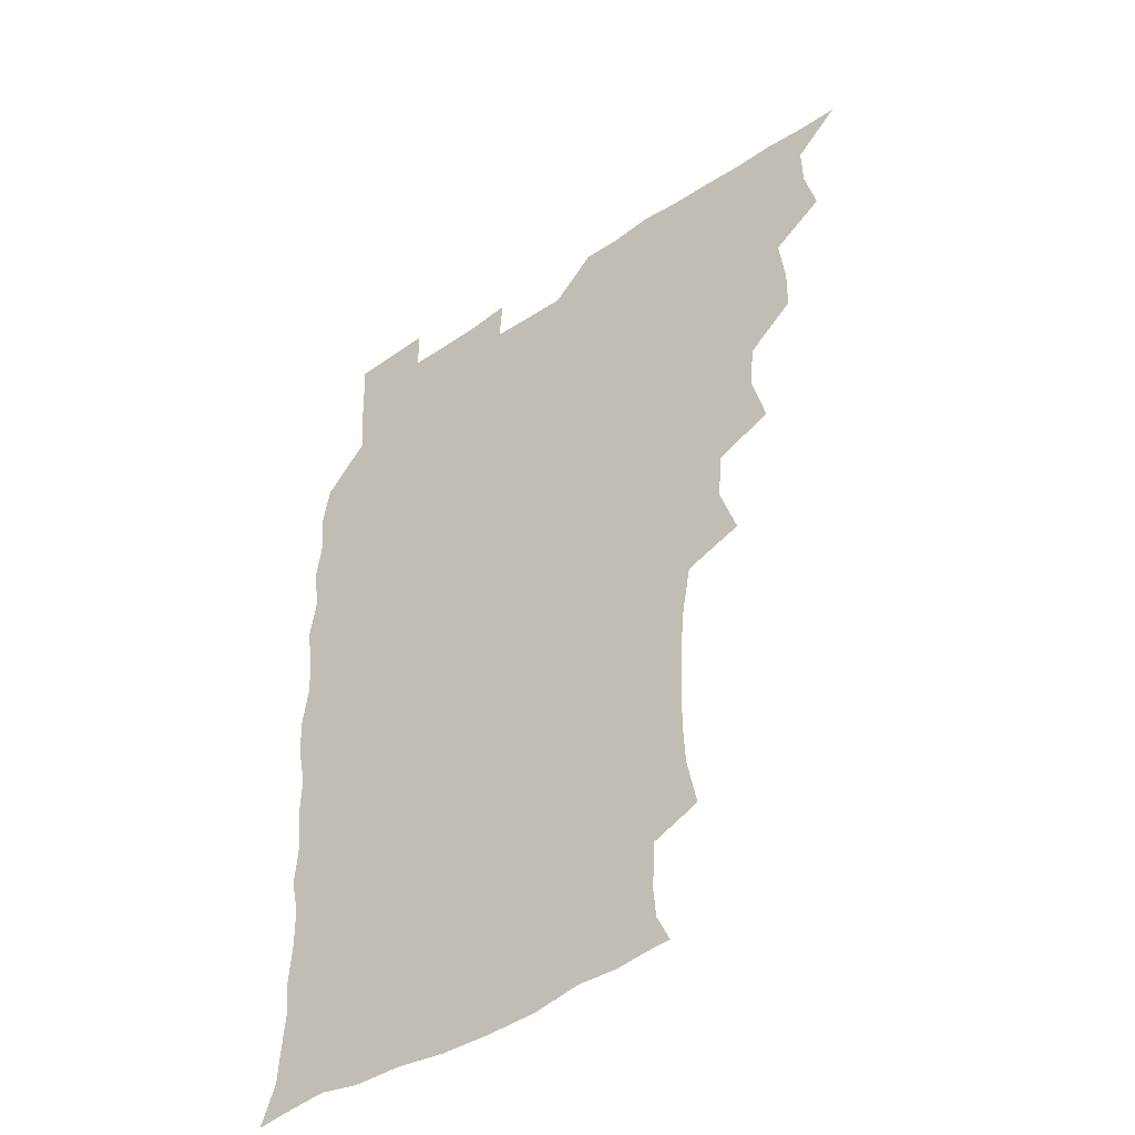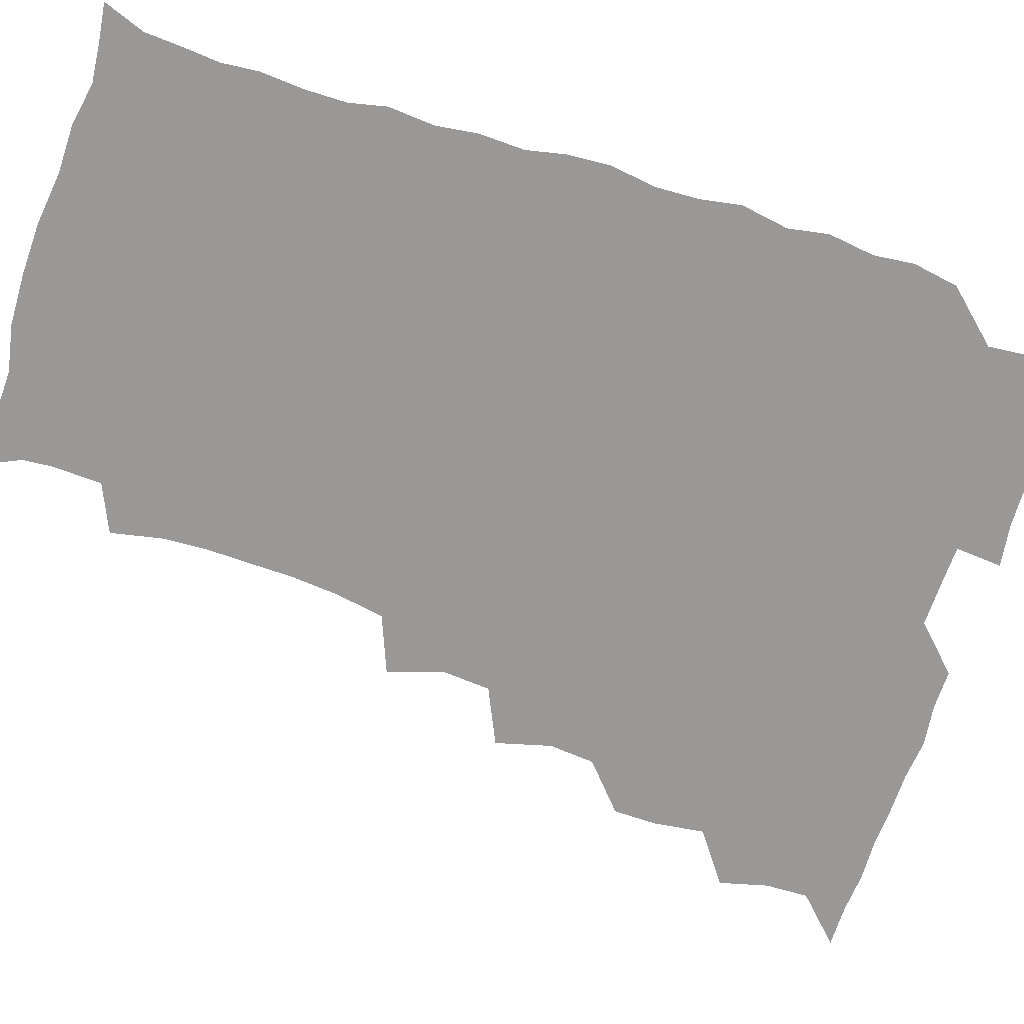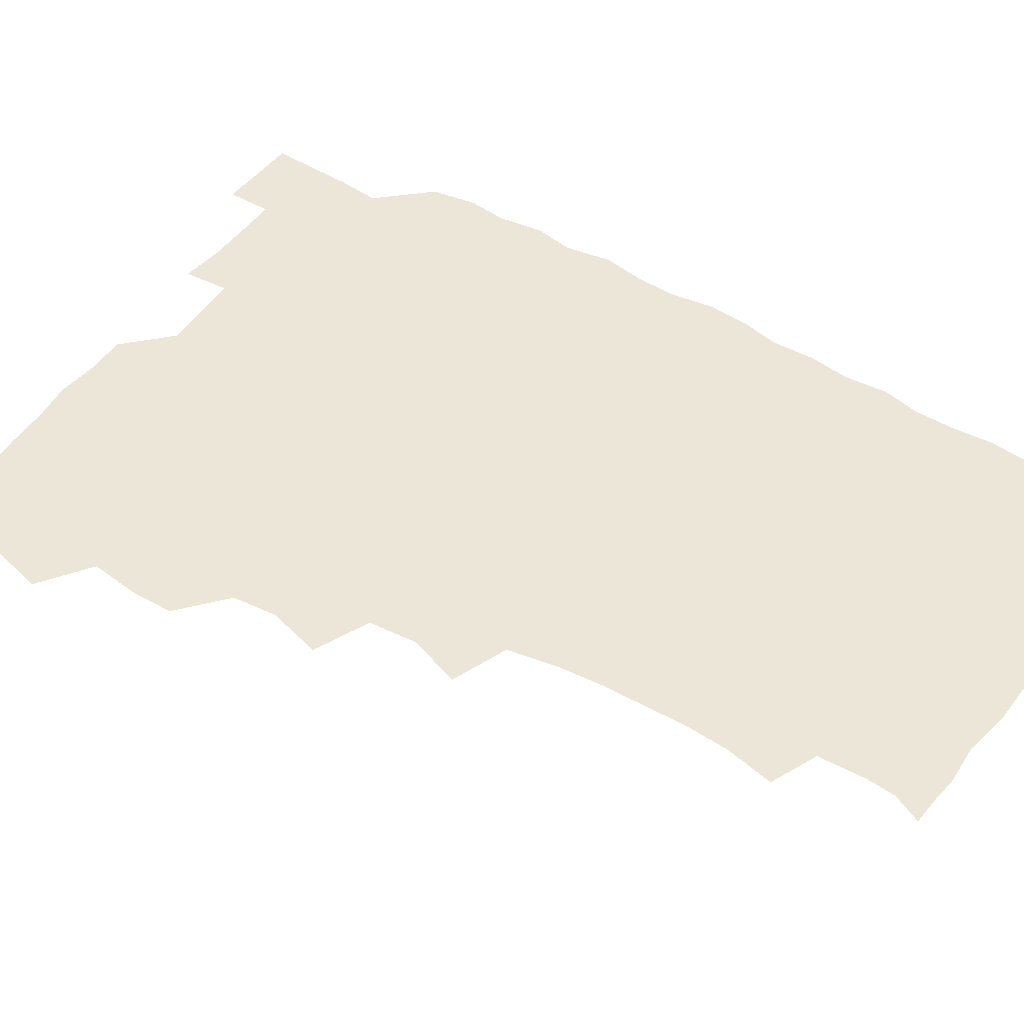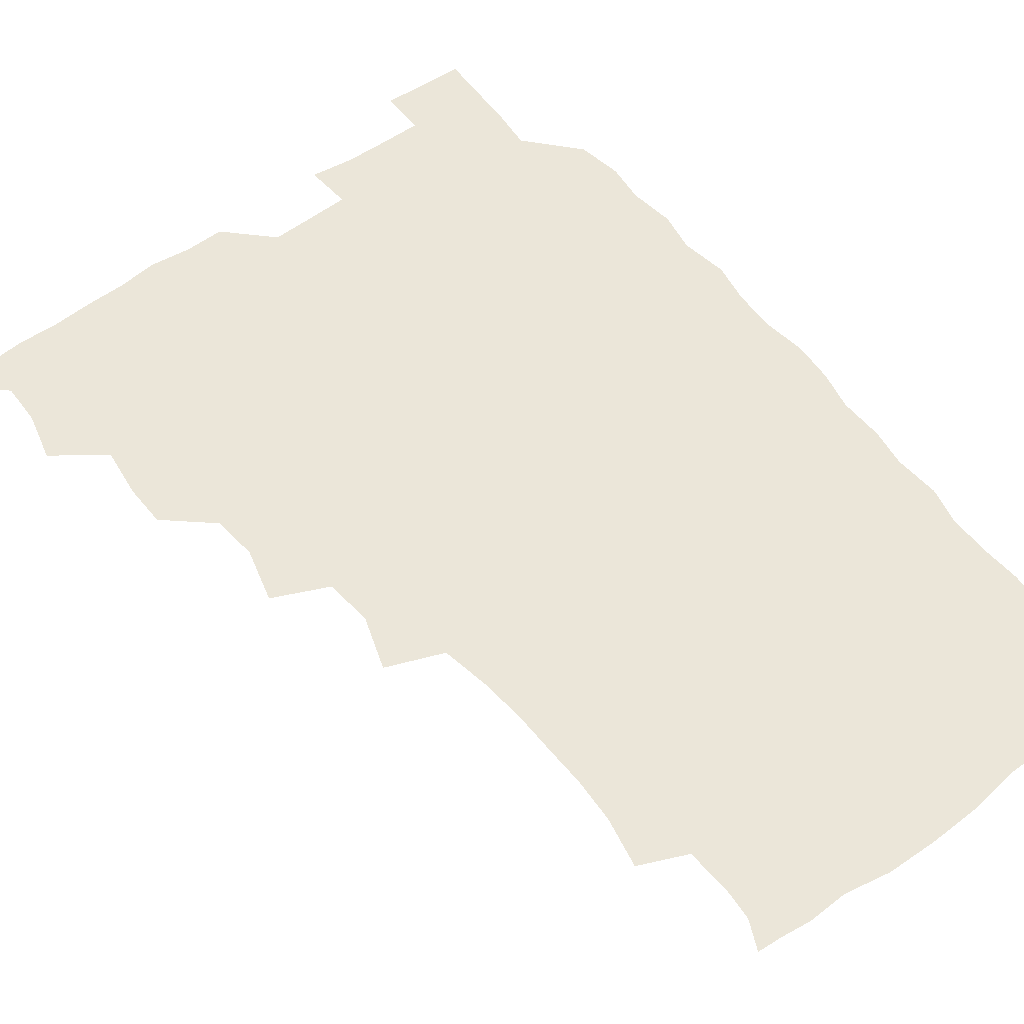
<metadata>
{"format":"obj","ext":"obj","renderer":"f3d","projection":"perspective","resolution":1024,"background":"white","views":[{"elev":-44.2,"azim":-142.1,"up":"+Y"},{"elev":-68.6,"azim":72.0,"up":"+Z"},{"elev":48.7,"azim":-56.9,"up":"+Z"},{"elev":56.4,"azim":-37.3,"up":"+Z"}]}
</metadata>
<code>
v 465.9 525.7 0
v 477.3 477.1 0
v 481.7 494.4 0
v 482.1 509.8 0
v 481.2 525.6 0
v 493.8 430 0
v 493.5 445.4 0
v 495.8 463.7 0
v 497.5 480.3 0
v 498.1 495.3 0
v 497.6 509.9 0
v 496 526.7 0
v 506.9 379.2 0
v 512.1 399 0
v 510.6 415.3 0
v 512.8 434.6 0
v 511 449.2 0
v 510.1 463.6 0
v 513.5 481.2 0
v 513.2 495.5 0
v 512.4 510.1 0
v 511.3 526.2 0
v 522.1 332.9 0
v 528.5 352.2 0
v 527 369.9 0
v 527.3 387.8 0
v 528.4 405.1 0
v 526.8 419.3 0
v 527.8 435.9 0
v 527.9 451.2 0
v 528 466.5 0
v 527.8 481 0
v 527.6 495.6 0
v 527 510.4 0
v 526.1 526.9 0
v 543.7 223.8 0
v 547.4 242.2 0
v 548.2 258.7 0
v 547.8 273.4 0
v 547.4 289.5 0
v 545.9 306.6 0
v 542.7 324.7 0
v 542.6 342 0
v 542.7 358 0
v 543.3 375.4 0
v 542.2 390 0
v 542.4 405.8 0
v 542.5 421.2 0
v 543.3 437.1 0
v 543.1 451.8 0
v 544.1 466.9 0
v 543.2 481.1 0
v 542.3 495.7 0
v 541.8 510.3 0
v 540.8 527 0
v 556 177.2 0
v 560.9 187.6 0
v 561.8 198.4 0
v 560.9 216.2 0
v 562.8 236.8 0
v 561.5 250.9 0
v 562.2 267.3 0
v 560.7 280.8 0
v 561.5 299.5 0
v 559 313.2 0
v 558.5 330.1 0
v 557.1 344.6 0
v 558.3 361.7 0
v 557.8 377 0
v 558.2 392.8 0
v 557.6 407.4 0
v 559 423.7 0
v 557.9 437.4 0
v 559 453.1 0
v 558.3 466.9 0
v 557.8 481.1 0
v 557.4 495.4 0
v 556.2 511.4 0
v 555 528.5 0
v 565.3 176.5 0
v 572 190.9 0
v 574.5 207.5 0
v 576.3 226.4 0
v 576.4 242.3 0
v 576.4 257.8 0
v 575.3 271.2 0
v 575.2 287.4 0
v 575 303.4 0
v 574 317.6 0
v 574.1 334.3 0
v 573.6 349.2 0
v 572.2 362 0
v 572.3 377.8 0
v 572.8 393.8 0
v 573.7 410.2 0
v 573.1 423.7 0
v 572.7 437.8 0
v 573.2 452.9 0
v 572.5 466.8 0
v 572.6 481 0
v 572 495.3 0
v 570.7 511.7 0
v 570.3 526.6 0
v 576.2 175.1 0
v 586.5 196.2 0
v 589.8 214.8 0
v 589.7 228.9 0
v 589.7 244.3 0
v 589.4 259.2 0
v 589.2 273.7 0
v 588.8 288.7 0
v 588.3 304.2 0
v 589 321.4 0
v 588 334.7 0
v 587.2 348.6 0
v 587.6 364.7 0
v 587 379.2 0
v 587.5 393.1 0
v 587.6 409 0
v 587.1 422.9 0
v 587.1 437.7 0
v 587.6 452.8 0
v 587.3 466.9 0
v 587 481.1 0
v 586.4 496 0
v 585.4 511.5 0
v 584.4 526.7 0
v 591 175.6 0
v 601.1 198.8 0
v 603.3 216.1 0
v 603.8 231.6 0
v 603.5 245 0
v 602.8 258.5 0
v 602.8 274.4 0
v 602.7 290.6 0
v 602.6 304.8 0
v 602.7 321.9 0
v 602.1 335.1 0
v 602.2 350.5 0
v 601.8 364.3 0
v 600.8 375.5 0
v 601.4 392.9 0
v 602.1 409.6 0
v 601.7 423.4 0
v 602.3 439.1 0
v 601.9 452.7 0
v 601.8 467 0
v 601.5 481.3 0
v 601.7 495.5 0
v 600.3 510.9 0
v 607.9 172.3 0
v 615.2 198.6 0
v 617 216.8 0
v 617.3 231.2 0
v 617.3 246.4 0
v 617 260.4 0
v 617.1 276.5 0
v 616.6 289.3 0
v 616.4 306.4 0
v 616.8 321.2 0
v 616.3 335.5 0
v 616.4 350.4 0
v 616.5 366.1 0
v 616.6 379.8 0
v 616.3 394.3 0
v 616.4 410 0
v 616.2 423.4 0
v 616.4 438.8 0
v 616.6 453.1 0
v 616.9 467.2 0
v 616.8 481.2 0
v 616.2 496 0
v 615.6 511.1 0
v 626.6 171.8 0
v 630.2 197.2 0
v 630.8 214.9 0
v 630.9 231.7 0
v 631 246.5 0
v 631.2 261.1 0
v 630.9 276.2 0
v 631.2 290.7 0
v 630.8 303.7 0
v 630.5 321.8 0
v 630.7 333.7 0
v 630.4 350.5 0
v 630.6 365 0
v 630.6 380.3 0
v 630.6 394.3 0
v 630.5 409.6 0
v 630.7 424.2 0
v 630.7 438.7 0
v 630.9 453 0
v 630.9 467.3 0
v 631.2 481.3 0
v 631.3 495.7 0
v 630.8 511.5 0
v 629.4 528.3 0
v 645.3 172.4 0
v 645.3 198.8 0
v 645.1 216.5 0
v 645.2 230.5 0
v 645 245.4 0
v 645.1 261.1 0
v 644.7 276.2 0
v 644.9 293.1 0
v 645 305.2 0
v 644.3 321.9 0
v 644.8 335.7 0
v 644.7 349.9 0
v 644.8 365 0
v 644.8 379.9 0
v 644.9 394.4 0
v 644.8 409.2 0
v 645 424.2 0
v 645 438.6 0
v 645.3 452.7 0
v 645.5 467.1 0
v 645.7 481.4 0
v 645.9 495.9 0
v 645.9 510.6 0
v 645.1 526.1 0
v 664.4 174.8 0
v 660.6 198.4 0
v 659.4 215 0
v 658.8 231.1 0
v 659.8 243.4 0
v 658.6 261.5 0
v 659.6 273.7 0
v 658.5 291.3 0
v 658.5 306.4 0
v 658.5 321 0
v 658.4 336.4 0
v 658.5 350.5 0
v 659.5 363.8 0
v 659.4 378.6 0
v 659.3 393.6 0
v 659.5 407.7 0
v 658.8 424.7 0
v 658.9 439.2 0
v 659.4 453.3 0
v 659.7 467.6 0
v 660.2 481.6 0
v 660.4 495.9 0
v 660.5 510.5 0
v 660.2 525.7 0
v 681.9 175 0
v 675.5 197.7 0
v 674.2 213.2 0
v 673.9 227.8 0
v 673.4 243.9 0
v 672.9 259.4 0
v 673.1 274.1 0
v 671.9 291.2 0
v 672.3 305.3 0
v 673.9 318.2 0
v 672.9 334.3 0
v 674 347.7 0
v 673.2 364.1 0
v 673.1 379.3 0
v 673.3 393.8 0
v 672.8 409.4 0
v 674 423 0
v 674.7 437.2 0
v 673.9 452.8 0
v 674 467.3 0
v 674.7 481.4 0
v 674.9 495.9 0
v 675.3 510.7 0
v 675.6 525.5 0
v 675.5 541.9 0
v 697 177.9 0
v 689.8 197.2 0
v 688.5 211.6 0
v 687.4 227.4 0
v 687.7 241.4 0
v 686.5 258.2 0
v 686.3 273.9 0
v 686.4 288.6 0
v 687.6 302 0
v 686.6 319 0
v 687.4 332.8 0
v 687.1 348.5 0
v 687.3 362.8 0
v 687.4 377.9 0
v 688.3 392 0
v 688.2 407.1 0
v 689.3 421.1 0
v 688.2 437.5 0
v 689.3 451.3 0
v 688.8 466.5 0
v 688.4 481.7 0
v 689.1 495.7 0
v 690.1 510.2 0
v 690.6 525.3 0
v 690.5 541 0
v 711.7 176.6 0
v 704.4 194.4 0
v 702.2 209.4 0
v 702.2 223.1 0
v 701.1 239.1 0
v 701 253.8 0
v 700.9 269.3 0
v 701.4 284.3 0
v 701 299.8 0
v 700.6 315.8 0
v 702.4 329.3 0
v 703.2 344.2 0
v 701.3 360.7 0
v 704 373.4 0
v 703.5 389.2 0
v 702.2 405.6 0
v 703.8 419.4 0
v 703.1 435.4 0
v 703.7 449.8 0
v 703.6 465 0
v 702.7 480.2 0
v 704 493.8 0
v 705.4 509.5 0
v 705.8 525.1 0
v 706.3 540.2 0
v 724.3 174.9 0
v 718.8 189.8 0
v 718 202.3 0
v 716.8 216.4 0
v 718 229.4 0
v 716.8 244.9 0
v 717 260 0
v 719.9 273.2 0
v 718.6 289.8 0
v 720.6 304.5 0
v 720 320.6 0
v 722.9 334.7 0
v 723.9 349.8 0
v 721.5 366.5 0
v 722.2 381.7 0
v 724.7 396.4 0
v 721.8 413.4 0
v 724.4 427.9 0
v 722.1 444.4 0
v 723.6 458.9 0
v 720.7 475.3 0
f 4 5 1
f 8 9 2
f 2 9 3
f 9 10 3
f 3 10 4
f 10 11 4
f 4 11 5
f 11 12 5
f 15 16 6
f 6 16 7
f 16 17 7
f 7 17 8
f 17 18 8
f 8 18 9
f 18 19 9
f 9 19 10
f 19 20 10
f 10 20 11
f 20 21 11
f 11 21 12
f 21 22 12
f 25 26 13
f 13 26 14
f 26 27 14
f 14 27 15
f 27 28 15
f 15 28 16
f 28 29 16
f 16 29 17
f 29 30 17
f 17 30 18
f 30 31 18
f 18 31 19
f 31 32 19
f 19 32 20
f 32 33 20
f 20 33 21
f 33 34 21
f 21 34 22
f 34 35 22
f 42 43 23
f 23 43 24
f 43 44 24
f 24 44 25
f 44 45 25
f 25 45 26
f 45 46 26
f 26 46 27
f 46 47 27
f 27 47 28
f 47 48 28
f 28 48 29
f 48 49 29
f 29 49 30
f 49 50 30
f 30 50 31
f 50 51 31
f 31 51 32
f 51 52 32
f 32 52 33
f 52 53 33
f 33 53 34
f 53 54 34
f 34 54 35
f 54 55 35
f 59 60 36
f 36 60 37
f 60 61 37
f 37 61 38
f 61 62 38
f 38 62 39
f 62 63 39
f 39 63 40
f 63 64 40
f 40 64 41
f 64 65 41
f 41 65 42
f 65 66 42
f 42 66 43
f 66 67 43
f 43 67 44
f 67 68 44
f 44 68 45
f 68 69 45
f 45 69 46
f 69 70 46
f 46 70 47
f 70 71 47
f 47 71 48
f 71 72 48
f 48 72 49
f 72 73 49
f 49 73 50
f 73 74 50
f 50 74 51
f 74 75 51
f 51 75 52
f 75 76 52
f 52 76 53
f 76 77 53
f 53 77 54
f 77 78 54
f 54 78 55
f 78 79 55
f 56 80 57
f 80 81 57
f 57 81 58
f 81 82 58
f 58 82 59
f 82 83 59
f 59 83 60
f 83 84 60
f 60 84 61
f 84 85 61
f 61 85 62
f 85 86 62
f 62 86 63
f 86 87 63
f 63 87 64
f 87 88 64
f 64 88 65
f 88 89 65
f 65 89 66
f 89 90 66
f 66 90 67
f 90 91 67
f 67 91 68
f 91 92 68
f 68 92 69
f 92 93 69
f 69 93 70
f 93 94 70
f 70 94 71
f 94 95 71
f 71 95 72
f 95 96 72
f 72 96 73
f 96 97 73
f 73 97 74
f 97 98 74
f 74 98 75
f 98 99 75
f 75 99 76
f 99 100 76
f 76 100 77
f 100 101 77
f 77 101 78
f 101 102 78
f 78 102 79
f 102 103 79
f 80 104 81
f 104 105 81
f 81 105 82
f 105 106 82
f 82 106 83
f 106 107 83
f 83 107 84
f 107 108 84
f 84 108 85
f 108 109 85
f 85 109 86
f 109 110 86
f 86 110 87
f 110 111 87
f 87 111 88
f 111 112 88
f 88 112 89
f 112 113 89
f 89 113 90
f 113 114 90
f 90 114 91
f 114 115 91
f 91 115 92
f 115 116 92
f 92 116 93
f 116 117 93
f 93 117 94
f 117 118 94
f 94 118 95
f 118 119 95
f 95 119 96
f 119 120 96
f 96 120 97
f 120 121 97
f 97 121 98
f 121 122 98
f 98 122 99
f 122 123 99
f 99 123 100
f 123 124 100
f 100 124 101
f 124 125 101
f 101 125 102
f 125 126 102
f 102 126 103
f 126 127 103
f 104 128 105
f 128 129 105
f 105 129 106
f 129 130 106
f 106 130 107
f 130 131 107
f 107 131 108
f 131 132 108
f 108 132 109
f 132 133 109
f 109 133 110
f 133 134 110
f 110 134 111
f 134 135 111
f 111 135 112
f 135 136 112
f 112 136 113
f 136 137 113
f 113 137 114
f 137 138 114
f 114 138 115
f 138 139 115
f 115 139 116
f 139 140 116
f 116 140 117
f 140 141 117
f 117 141 118
f 141 142 118
f 118 142 119
f 142 143 119
f 119 143 120
f 143 144 120
f 120 144 121
f 144 145 121
f 121 145 122
f 145 146 122
f 122 146 123
f 146 147 123
f 123 147 124
f 147 148 124
f 124 148 125
f 148 149 125
f 125 149 126
f 149 150 126
f 126 150 127
f 128 151 129
f 151 152 129
f 129 152 130
f 152 153 130
f 130 153 131
f 153 154 131
f 131 154 132
f 154 155 132
f 132 155 133
f 155 156 133
f 133 156 134
f 156 157 134
f 134 157 135
f 157 158 135
f 135 158 136
f 158 159 136
f 136 159 137
f 159 160 137
f 137 160 138
f 160 161 138
f 138 161 139
f 161 162 139
f 139 162 140
f 162 163 140
f 140 163 141
f 163 164 141
f 141 164 142
f 164 165 142
f 142 165 143
f 165 166 143
f 143 166 144
f 166 167 144
f 144 167 145
f 167 168 145
f 145 168 146
f 168 169 146
f 146 169 147
f 169 170 147
f 147 170 148
f 170 171 148
f 148 171 149
f 171 172 149
f 149 172 150
f 172 173 150
f 151 174 152
f 174 175 152
f 152 175 153
f 175 176 153
f 153 176 154
f 176 177 154
f 154 177 155
f 177 178 155
f 155 178 156
f 178 179 156
f 156 179 157
f 179 180 157
f 157 180 158
f 180 181 158
f 158 181 159
f 181 182 159
f 159 182 160
f 182 183 160
f 160 183 161
f 183 184 161
f 161 184 162
f 184 185 162
f 162 185 163
f 185 186 163
f 163 186 164
f 186 187 164
f 164 187 165
f 187 188 165
f 165 188 166
f 188 189 166
f 166 189 167
f 189 190 167
f 167 190 168
f 190 191 168
f 168 191 169
f 191 192 169
f 169 192 170
f 192 193 170
f 170 193 171
f 193 194 171
f 171 194 172
f 194 195 172
f 172 195 173
f 195 196 173
f 174 198 175
f 198 199 175
f 175 199 176
f 199 200 176
f 176 200 177
f 200 201 177
f 177 201 178
f 201 202 178
f 178 202 179
f 202 203 179
f 179 203 180
f 203 204 180
f 180 204 181
f 204 205 181
f 181 205 182
f 205 206 182
f 182 206 183
f 206 207 183
f 183 207 184
f 207 208 184
f 184 208 185
f 208 209 185
f 185 209 186
f 209 210 186
f 186 210 187
f 210 211 187
f 187 211 188
f 211 212 188
f 188 212 189
f 212 213 189
f 189 213 190
f 213 214 190
f 190 214 191
f 214 215 191
f 191 215 192
f 215 216 192
f 192 216 193
f 216 217 193
f 193 217 194
f 217 218 194
f 194 218 195
f 218 219 195
f 195 219 196
f 219 220 196
f 196 220 197
f 220 221 197
f 198 222 199
f 222 223 199
f 199 223 200
f 223 224 200
f 200 224 201
f 224 225 201
f 201 225 202
f 225 226 202
f 202 226 203
f 226 227 203
f 203 227 204
f 227 228 204
f 204 228 205
f 228 229 205
f 205 229 206
f 229 230 206
f 206 230 207
f 230 231 207
f 207 231 208
f 231 232 208
f 208 232 209
f 232 233 209
f 209 233 210
f 233 234 210
f 210 234 211
f 234 235 211
f 211 235 212
f 235 236 212
f 212 236 213
f 236 237 213
f 213 237 214
f 237 238 214
f 214 238 215
f 238 239 215
f 215 239 216
f 239 240 216
f 216 240 217
f 240 241 217
f 217 241 218
f 241 242 218
f 218 242 219
f 242 243 219
f 219 243 220
f 243 244 220
f 220 244 221
f 244 245 221
f 222 246 223
f 246 247 223
f 223 247 224
f 247 248 224
f 224 248 225
f 248 249 225
f 225 249 226
f 249 250 226
f 226 250 227
f 250 251 227
f 227 251 228
f 251 252 228
f 228 252 229
f 252 253 229
f 229 253 230
f 253 254 230
f 230 254 231
f 254 255 231
f 231 255 232
f 255 256 232
f 232 256 233
f 256 257 233
f 233 257 234
f 257 258 234
f 234 258 235
f 258 259 235
f 235 259 236
f 259 260 236
f 236 260 237
f 260 261 237
f 237 261 238
f 261 262 238
f 238 262 239
f 262 263 239
f 239 263 240
f 263 264 240
f 240 264 241
f 264 265 241
f 241 265 242
f 265 266 242
f 242 266 243
f 266 267 243
f 243 267 244
f 267 268 244
f 244 268 245
f 268 269 245
f 246 271 247
f 271 272 247
f 247 272 248
f 272 273 248
f 248 273 249
f 273 274 249
f 249 274 250
f 274 275 250
f 250 275 251
f 275 276 251
f 251 276 252
f 276 277 252
f 252 277 253
f 277 278 253
f 253 278 254
f 278 279 254
f 254 279 255
f 279 280 255
f 255 280 256
f 280 281 256
f 256 281 257
f 281 282 257
f 257 282 258
f 282 283 258
f 258 283 259
f 283 284 259
f 259 284 260
f 284 285 260
f 260 285 261
f 285 286 261
f 261 286 262
f 286 287 262
f 262 287 263
f 287 288 263
f 263 288 264
f 288 289 264
f 264 289 265
f 289 290 265
f 265 290 266
f 290 291 266
f 266 291 267
f 291 292 267
f 267 292 268
f 292 293 268
f 268 293 269
f 293 294 269
f 269 294 270
f 294 295 270
f 271 296 272
f 296 297 272
f 272 297 273
f 297 298 273
f 273 298 274
f 298 299 274
f 274 299 275
f 299 300 275
f 275 300 276
f 300 301 276
f 276 301 277
f 301 302 277
f 277 302 278
f 302 303 278
f 278 303 279
f 303 304 279
f 279 304 280
f 304 305 280
f 280 305 281
f 305 306 281
f 281 306 282
f 306 307 282
f 282 307 283
f 307 308 283
f 283 308 284
f 308 309 284
f 284 309 285
f 309 310 285
f 285 310 286
f 310 311 286
f 286 311 287
f 311 312 287
f 287 312 288
f 312 313 288
f 288 313 289
f 313 314 289
f 289 314 290
f 314 315 290
f 290 315 291
f 315 316 291
f 291 316 292
f 316 317 292
f 292 317 293
f 317 318 293
f 293 318 294
f 318 319 294
f 294 319 295
f 319 320 295
f 296 321 297
f 321 322 297
f 297 322 298
f 322 323 298
f 298 323 299
f 323 324 299
f 299 324 300
f 324 325 300
f 300 325 301
f 325 326 301
f 301 326 302
f 326 327 302
f 302 327 303
f 327 328 303
f 303 328 304
f 328 329 304
f 304 329 305
f 329 330 305
f 305 330 306
f 330 331 306
f 306 331 307
f 331 332 307
f 307 332 308
f 332 333 308
f 308 333 309
f 333 334 309
f 309 334 310
f 334 335 310
f 310 335 311
f 335 336 311
f 311 336 312
f 336 337 312
f 312 337 313
f 337 338 313
f 313 338 314
f 338 339 314
f 314 339 315
f 339 340 315
f 315 340 316
f 340 341 316
f 316 341 317

</code>
